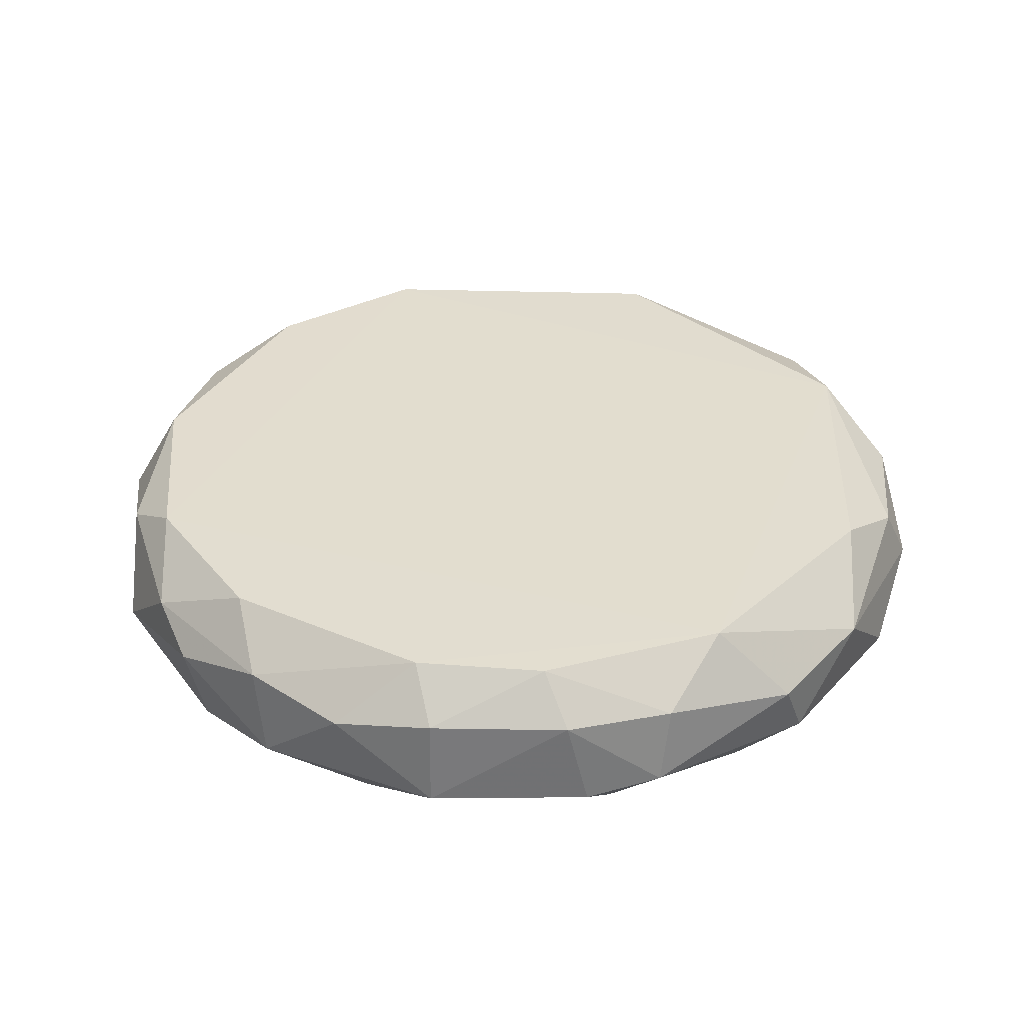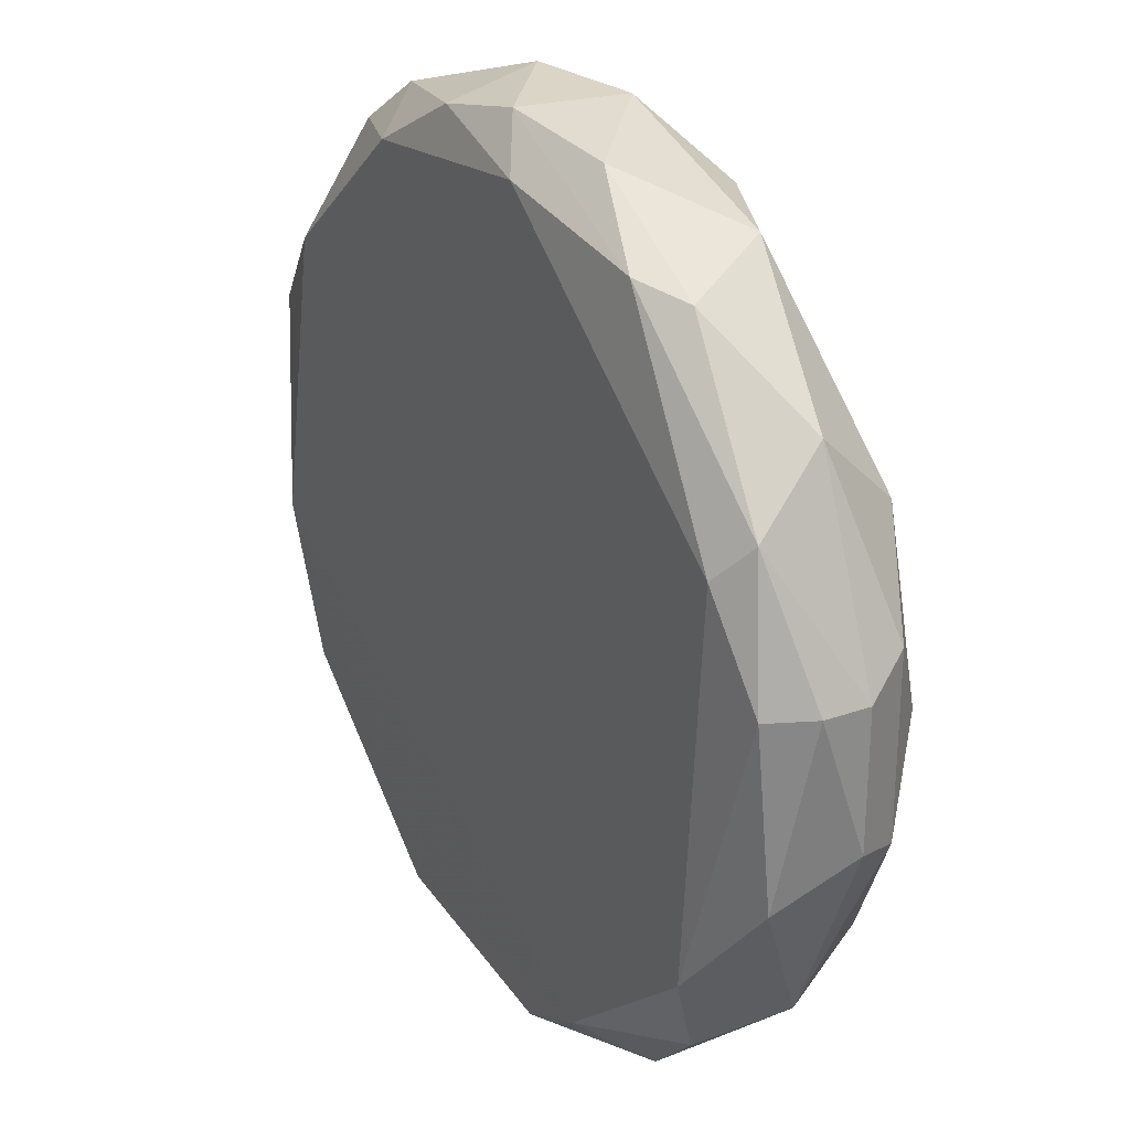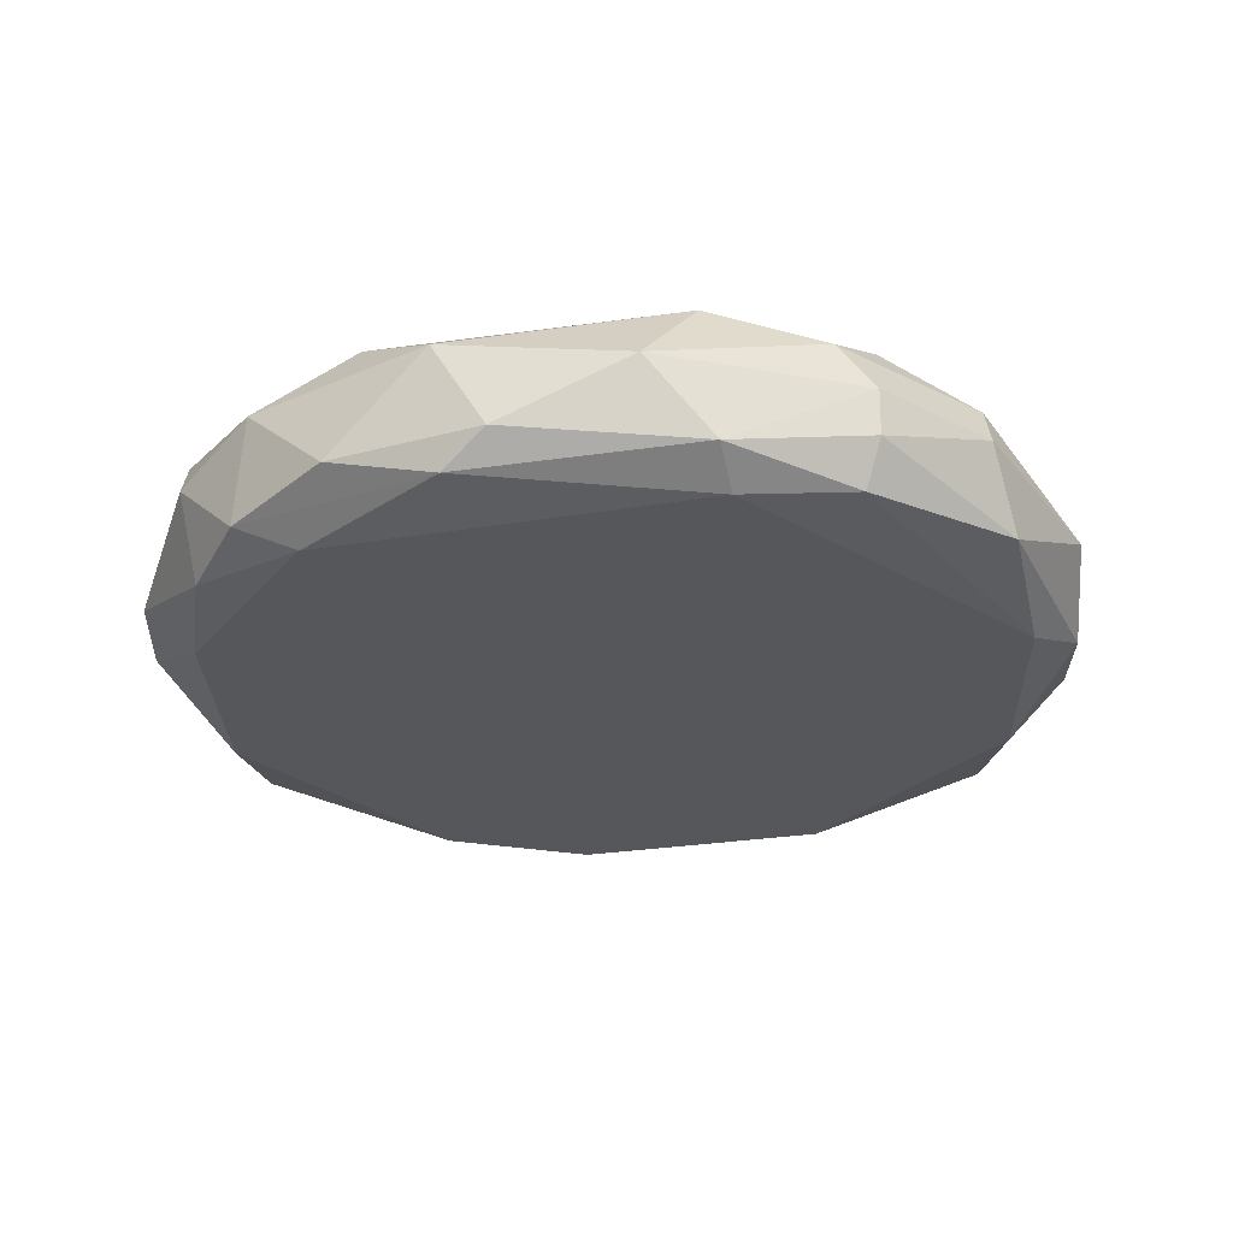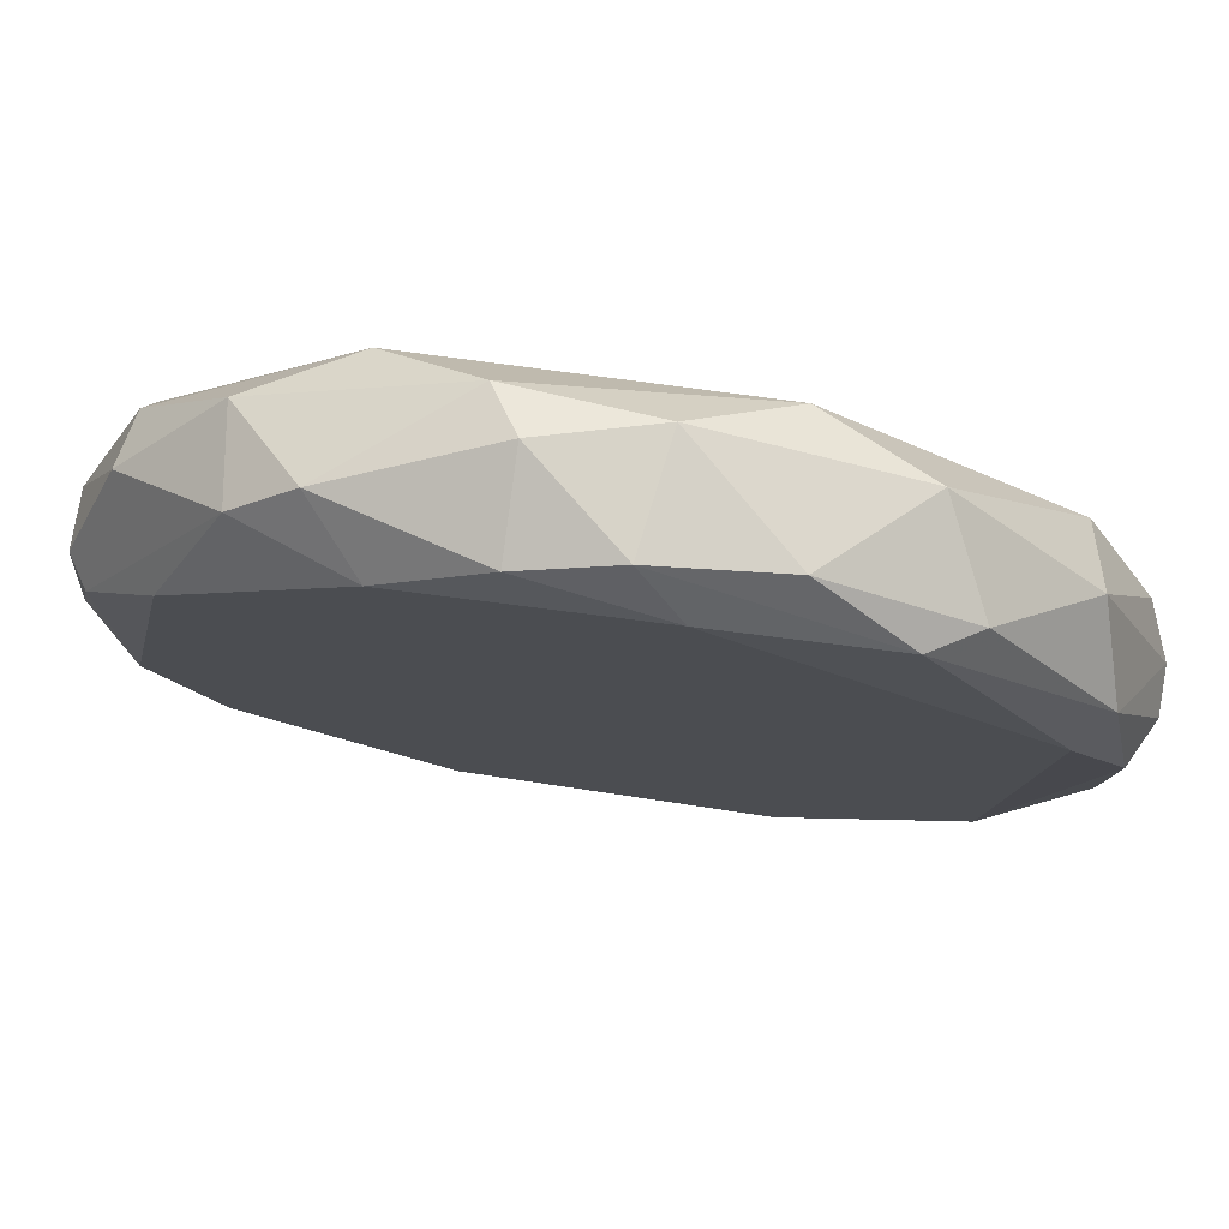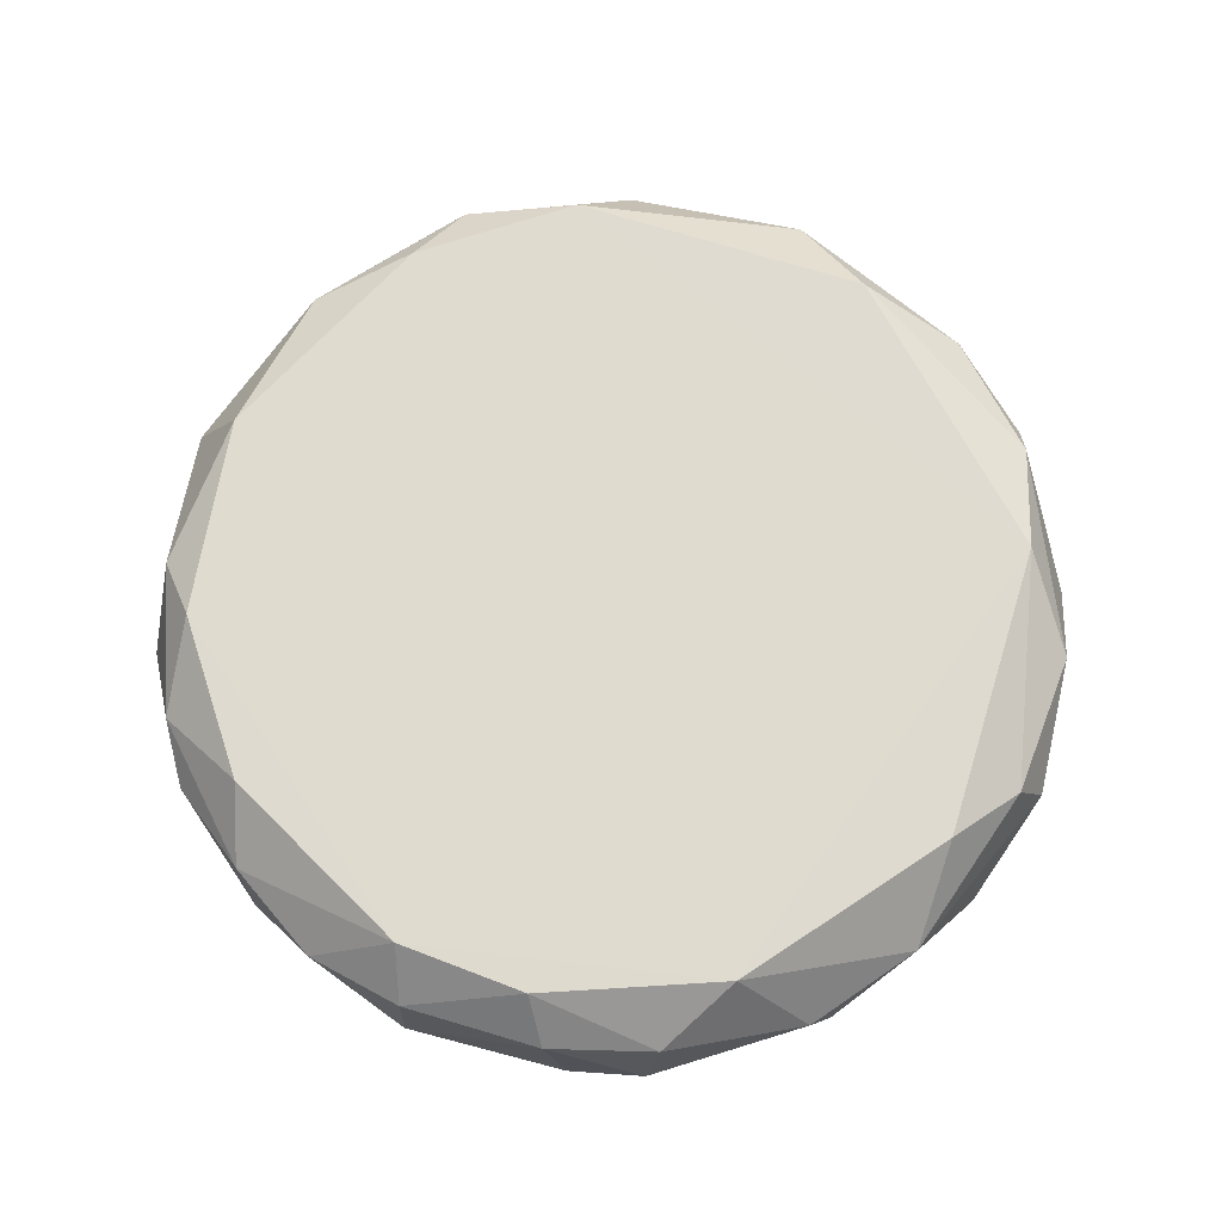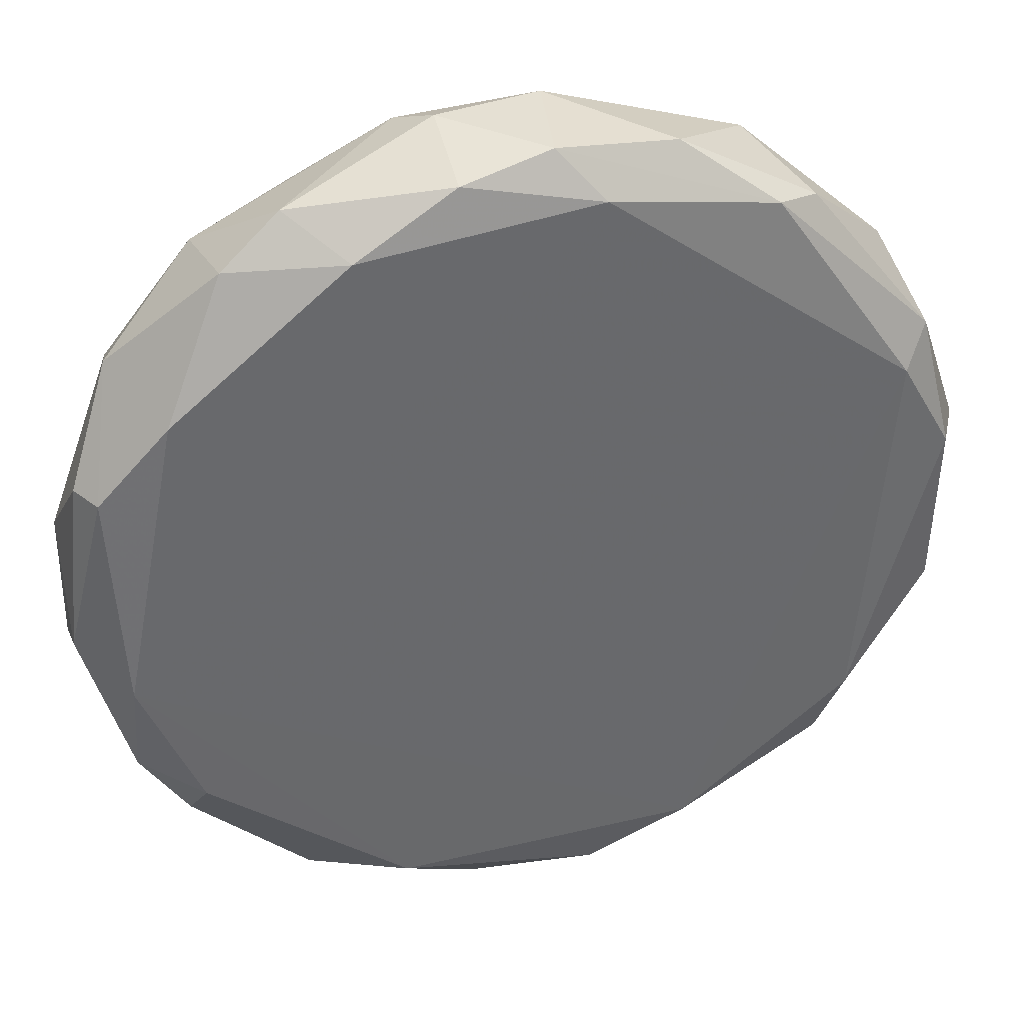
<metadata>
{"format":"obj","ext":"obj","renderer":"f3d","projection":"perspective","resolution":1024,"background":"white","views":[{"elev":34.9,"azim":-138.1,"up":"+Y"},{"elev":26.5,"azim":59.8,"up":"+Z"},{"elev":-27.3,"azim":52.0,"up":"+Y"},{"elev":77.3,"azim":8.8,"up":"+Z"},{"elev":70.4,"azim":-122.8,"up":"+Y"},{"elev":37.6,"azim":-14.5,"up":"+Z"}]}
</metadata>
<code>
v -0.2744 -0.2421 -0.04185
v 0.2744 -0.2421 0.04178
v 0.2737 -0.2699 0.04168
v -0.04186 -0.2421 0.2744
v 0.01388 -0.1956 -0.2461
v -0.08378 -0.3043 -0.2338
v -0.1017 -0.3045 0.2255
v -0.1166 -0.1954 0.2194
v 0.2075 -0.3044 -0.1369
v 0.2193 -0.1954 0.1167
v 0.1417 -0.2971 0.2239
v -0.1801 -0.196 -0.1708
v -0.2498 -0.2968 0.0862
v 0.2085 -0.1958 -0.1343
v 0.1336 -0.2698 -0.2443
v -0.235 -0.1961 0.07824
v -0.207 -0.3043 -0.1365
v 0.07828 -0.1961 0.235
v -0.2348 -0.2514 0.152
v -0.08737 -0.233 -0.2622
v 0.2255 -0.3045 0.1016
v 0.2255 -0.2422 0.161
v 0.2348 -0.2514 -0.1519
v -0.2156 -0.2789 -0.1697
v 0.04106 -0.297 -0.2602
v 0.08714 -0.2789 0.2614
v 0.07765 -0.224 -0.2605
v -0.1697 -0.2789 0.2156
v -0.2432 -0.3045 -0.04865
v 0.2606 -0.2148 -0.05029
v 0.2619 -0.2881 -0.06892
v 0.1419 -0.2239 0.2334
v -0.237 -0.1956 -0.06967
v -0.2058 -0.2239 -0.1784
v -0.04109 -0.297 0.2602
v 0.1586 -0.2151 -0.213
v -0.1784 -0.2239 0.2058
v -0.1433 -0.2791 -0.2358
v -0.2732 -0.2329 0.03235
v -0.03233 -0.2791 -0.2724
v 0.02291 -0.2238 0.2711
v 0.03981 -0.3045 0.2434
v -0.273 -0.2791 -0.0231
v 0.2419 -0.2879 0.1232
v 0.1166 -0.1954 -0.2193
v 0.1017 -0.3044 -0.2255
v 0.2461 -0.1956 0.01383
v 0.04182 -0.2421 -0.2744
v 0.1958 -0.2878 -0.1867
v -0.2075 -0.3044 0.1369
v -0.2443 -0.2698 -0.1336
v 0.2602 -0.297 0.04102
v -0.1159 -0.1957 -0.2179
v -0.1337 -0.2698 0.2443
v -0.05948 -0.2148 0.2608
v -0.2432 -0.2239 -0.1239
v 0.1695 -0.2789 0.2154
v 0.274 -0.2421 -0.04174
v -0.2318 -0.215 0.1317
v -0.1419 -0.2239 -0.2334
v 0.01373 -0.2881 0.2711
v -0.02299 -0.2238 -0.2711
v 0.2608 -0.2148 0.05945
v -0.2615 -0.2789 0.08705
f 39 43 64
f 10 8 18
f 19 13 28
f 17 6 29
f 23 14 30
f 10 18 32
f 22 10 32
f 16 8 33
f 14 23 36
f 23 15 36
f 15 27 36
f 19 28 37
f 6 17 38
f 17 24 38
f 24 34 38
f 33 1 39
f 16 33 39
f 25 6 40
f 6 38 40
f 38 20 40
f 32 18 41
f 26 32 41
f 21 11 42
f 7 29 42
f 35 7 42
f 29 13 43
f 39 1 43
f 3 2 44
f 11 21 44
f 2 22 44
f 8 10 45
f 27 5 45
f 33 8 45
f 14 36 45
f 36 27 45
f 9 21 46
f 6 25 46
f 25 15 46
f 29 6 46
f 21 42 46
f 42 29 46
f 30 14 47
f 45 10 47
f 14 45 47
f 15 25 48
f 27 15 48
f 25 40 48
f 15 23 49
f 23 31 49
f 31 9 49
f 9 46 49
f 46 15 49
f 7 28 50
f 28 13 50
f 13 29 50
f 29 7 50
f 24 17 51
f 17 29 51
f 34 24 51
f 43 1 51
f 29 43 51
f 21 9 52
f 31 3 52
f 9 31 52
f 3 44 52
f 44 21 52
f 12 33 53
f 45 5 53
f 33 45 53
f 28 7 54
f 7 35 54
f 35 4 54
f 37 28 54
f 37 54 55
f 18 8 55
f 8 37 55
f 4 41 55
f 41 18 55
f 54 4 55
f 1 33 56
f 33 12 56
f 12 34 56
f 51 1 56
f 34 51 56
f 26 11 57
f 22 32 57
f 32 26 57
f 11 44 57
f 44 22 57
f 2 3 58
f 30 2 58
f 23 30 58
f 31 23 58
f 3 31 58
f 8 16 59
f 37 8 59
f 19 37 59
f 39 19 59
f 16 39 59
f 34 12 60
f 20 38 60
f 38 34 60
f 53 20 60
f 12 53 60
f 11 26 61
f 4 35 61
f 41 4 61
f 26 41 61
f 42 11 61
f 35 42 61
f 5 27 62
f 40 20 62
f 27 48 62
f 48 40 62
f 53 5 62
f 20 53 62
f 22 2 63
f 10 22 63
f 2 30 63
f 47 10 63
f 30 47 63
f 13 19 64
f 19 39 64
f 43 13 64

</code>
